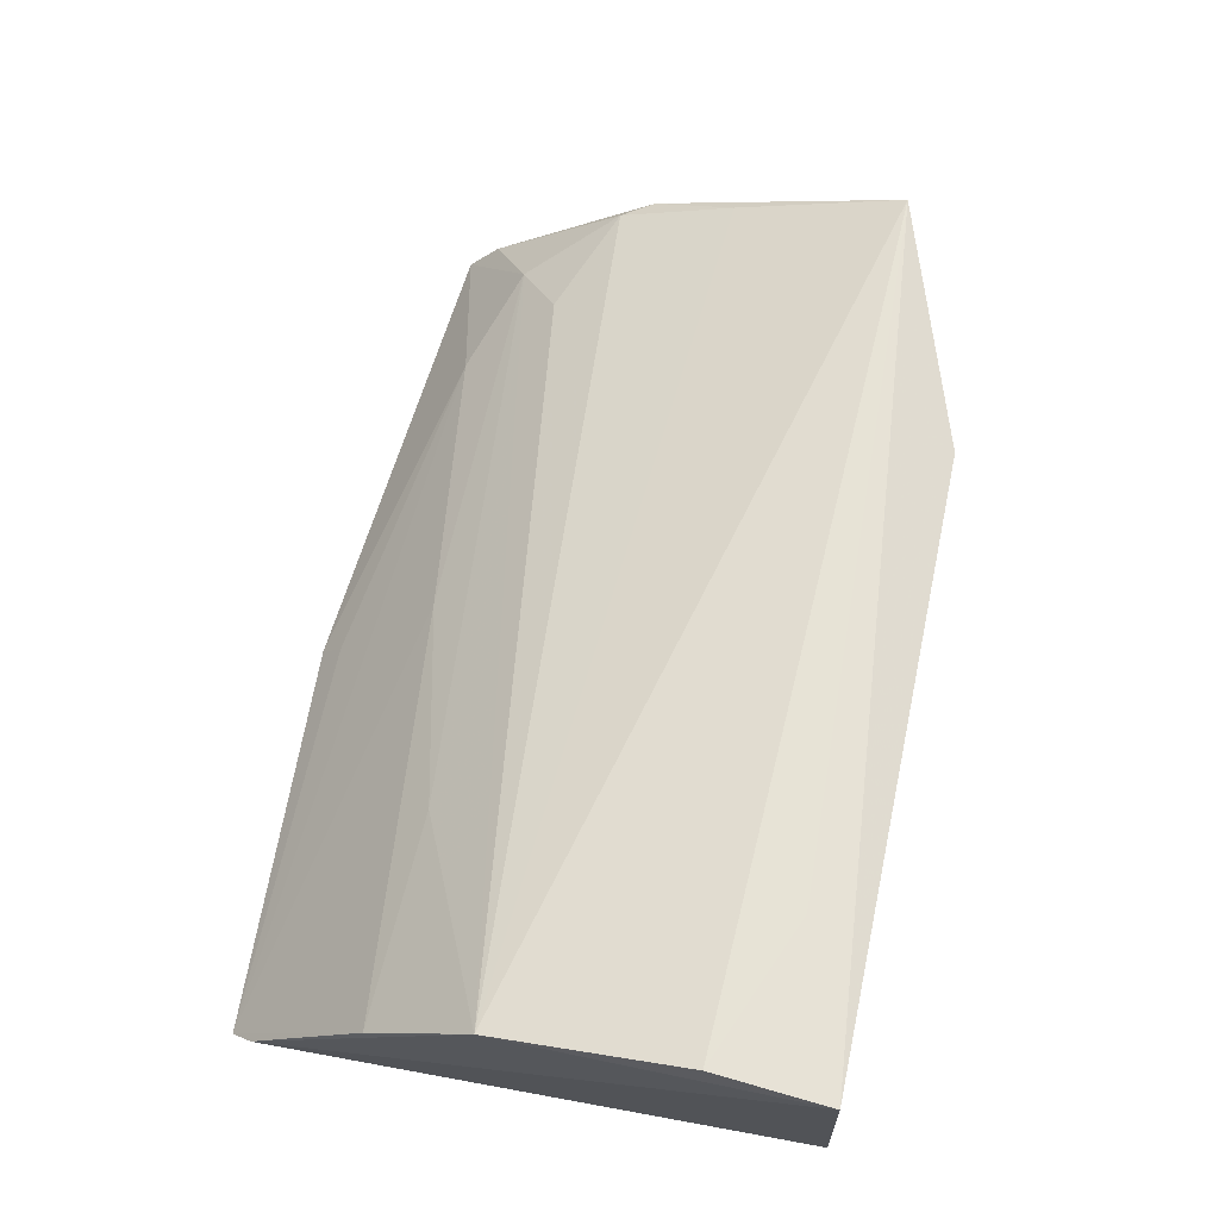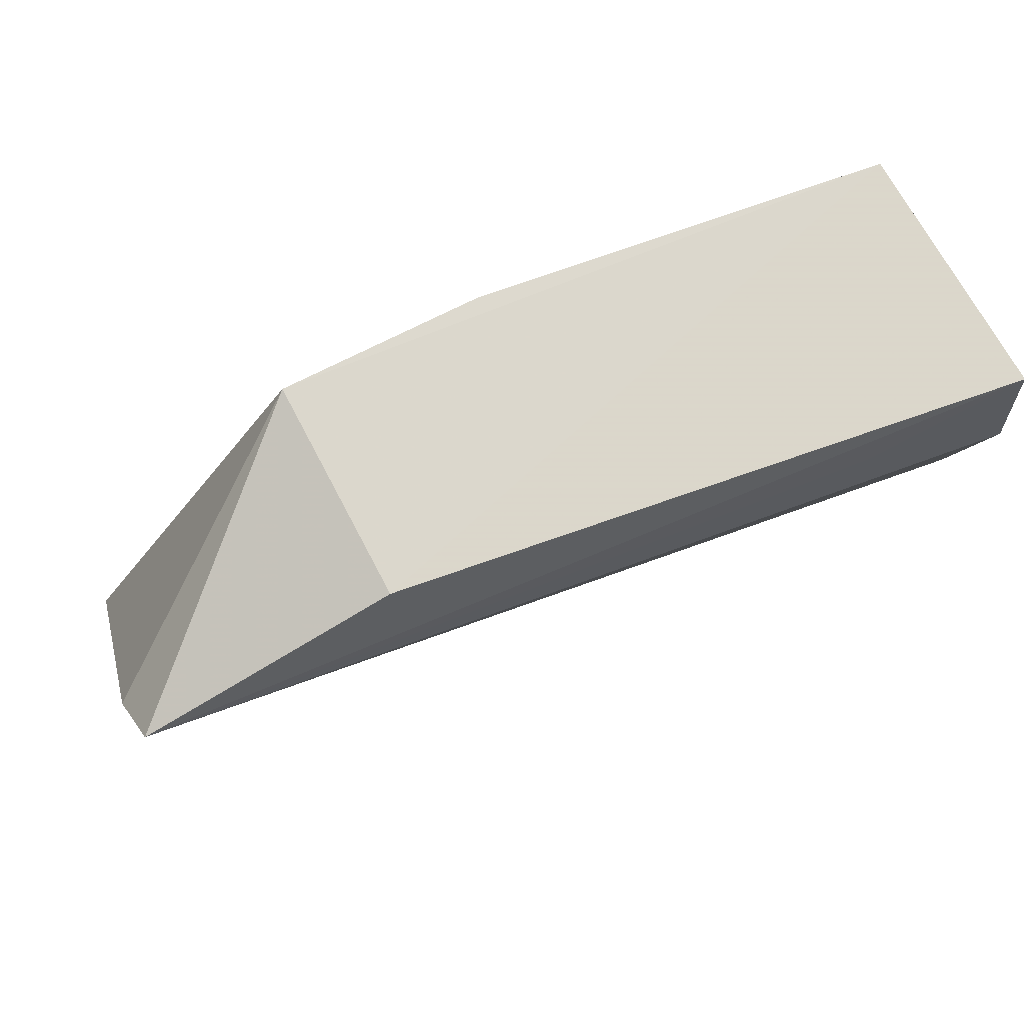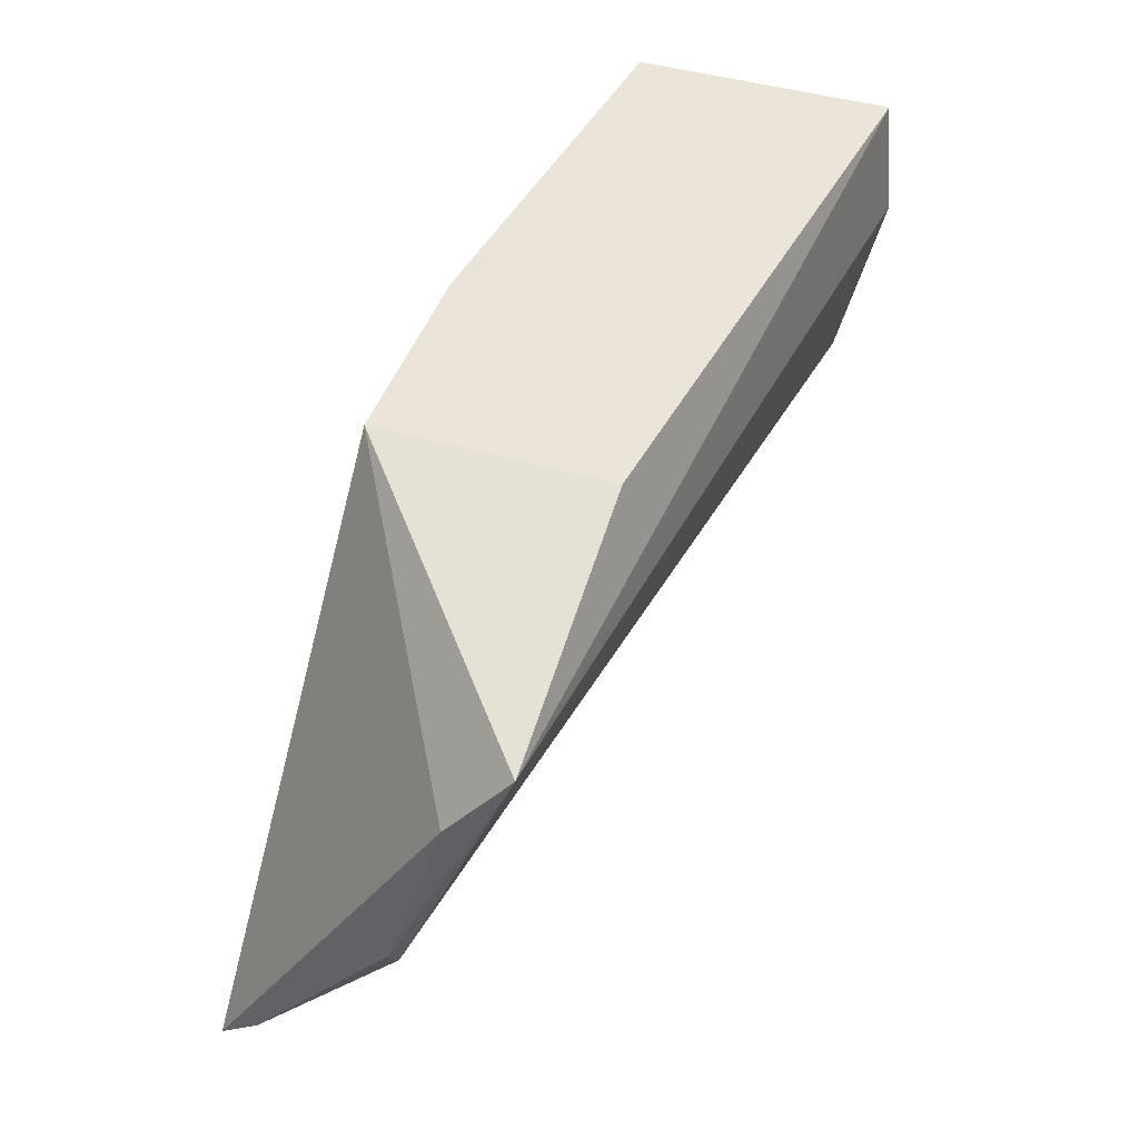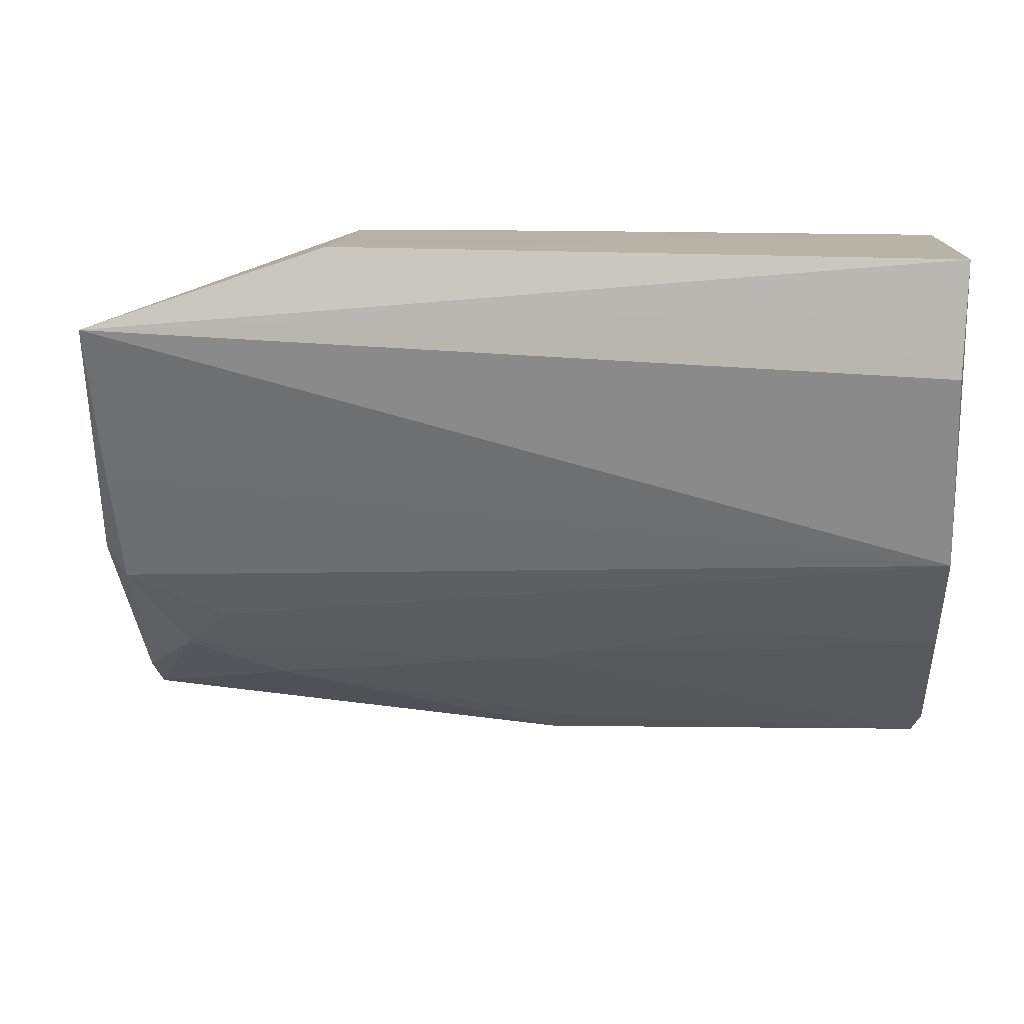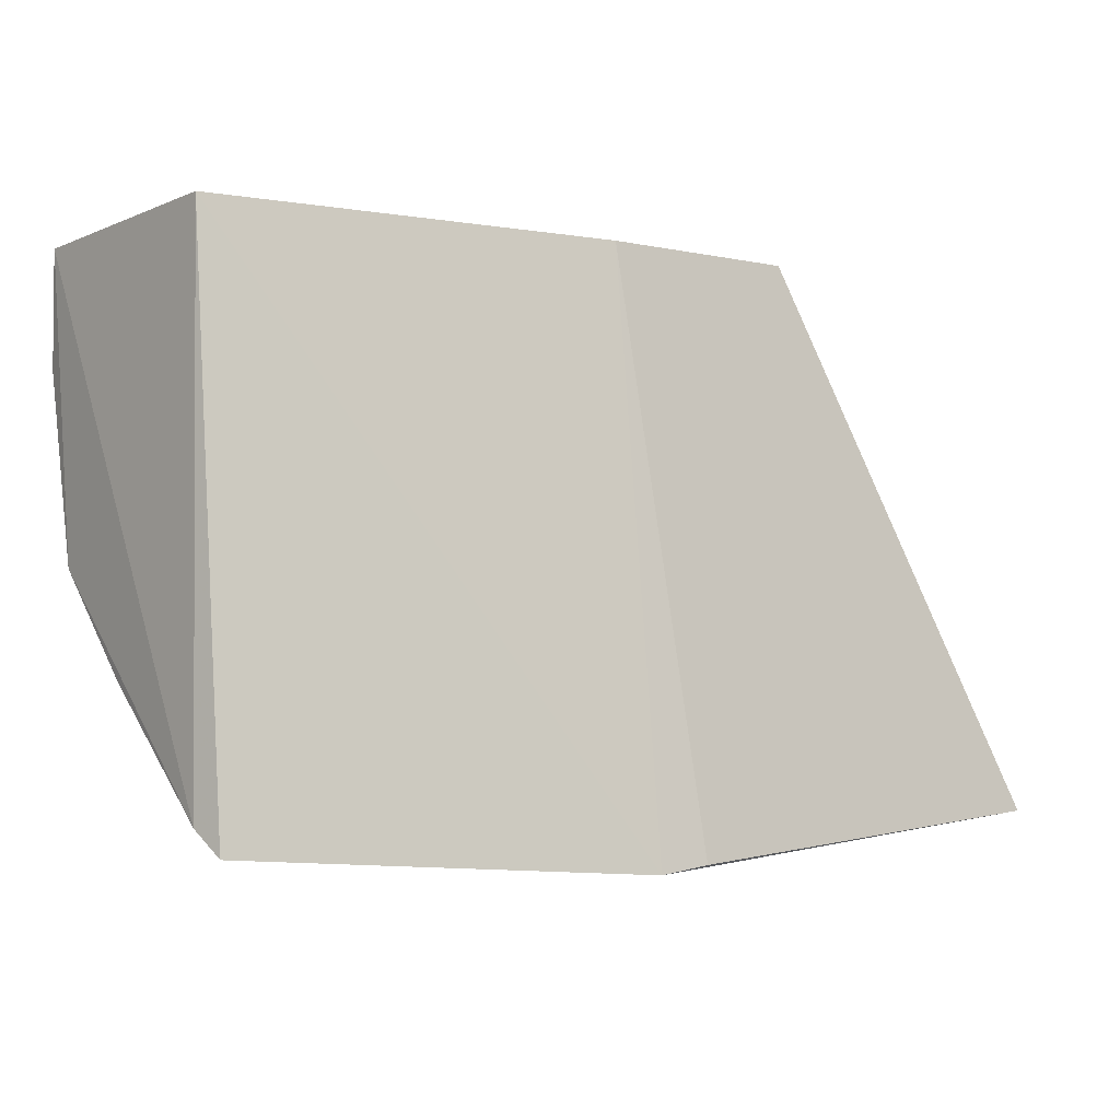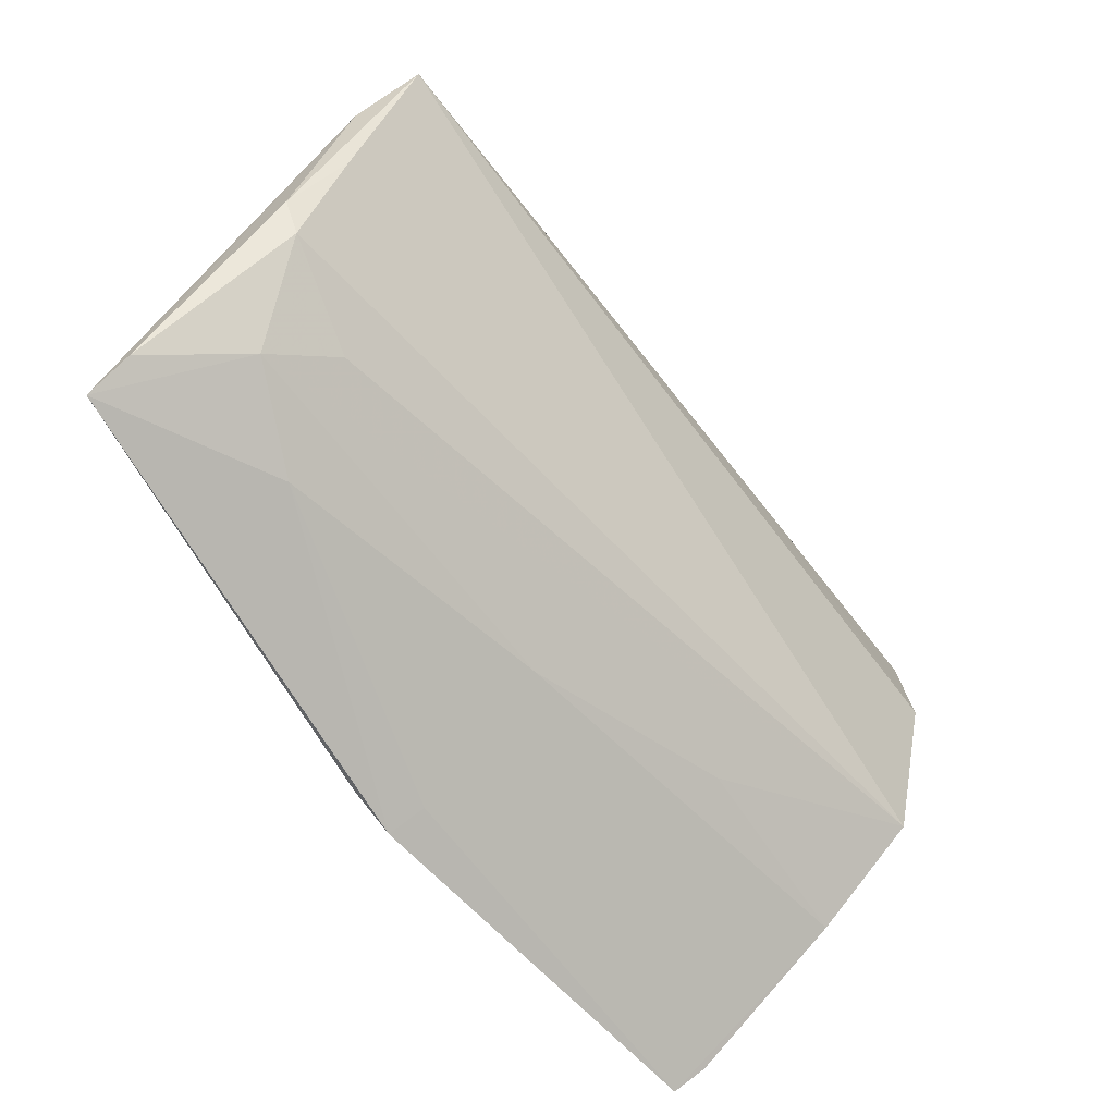
<metadata>
{"format":"obj","ext":"obj","renderer":"f3d","projection":"perspective","resolution":1024,"background":"white","views":[{"elev":68.5,"azim":102.1,"up":"+Z"},{"elev":71.7,"azim":-27.1,"up":"+Y"},{"elev":43.5,"azim":-71.8,"up":"+Y"},{"elev":10.5,"azim":5.6,"up":"+Y"},{"elev":-3.5,"azim":142.9,"up":"+Y"},{"elev":-62.6,"azim":-59.5,"up":"+Y"}]}
</metadata>
<code>
v 0.05548 0.002456 0.09019
v 0.05525 -0.02236 0.08189
v 0.05478 0.003076 0.0745
v 0.0008358 -0.03026 0.06684
v 0.001017 -0.002626 0.08487
v 0.05497 -0.03126 0.07084
v 0.05526 -0.01598 0.08822
v 0.01691 0.002688 0.08511
v 0.01674 0.003076 0.07133
v 0.01095 -0.02791 0.07215
v 0.05548 -0.02977 0.07272
v 0.05514 -0.00444 0.09093
v 0.0003655 -0.006908 0.08121
v 0.02676 -0.0325 0.06652
v 0.02886 -0.02531 0.07665
v 0.001525 -0.01988 0.07791
v 0.04602 -0.0008461 0.08955
v 0.02983 -0.03295 0.0668
v 0.02942 0.003076 0.07133
v 0.04242 -0.02196 0.0813
v 0.008065 -0.02268 0.07705
v 0.001222 -0.01285 0.08077
v 0.000204 -0.01792 0.07787
v 0.03014 -0.03152 0.06883
v 0.0048 -0.02543 0.07414
v 0.0006356 -0.02835 0.06927
f 8 5 1
f 8 1 3
f 9 8 3
f 9 5 8
f 11 2 6
f 11 7 2
f 11 1 7
f 11 6 3
f 11 3 1
f 12 7 1
f 12 5 7
f 13 9 4
f 13 5 9
f 14 4 9
f 15 10 6
f 15 6 2
f 17 12 1
f 17 1 5
f 17 5 12
f 18 10 4
f 18 4 14
f 18 3 6
f 19 14 9
f 19 9 3
f 19 18 14
f 19 3 18
f 20 15 2
f 20 2 7
f 21 7 16
f 22 16 7
f 22 7 5
f 23 16 22
f 23 22 5
f 23 5 13
f 24 18 6
f 24 6 10
f 24 10 18
f 25 10 15
f 25 15 20
f 25 20 7
f 25 7 21
f 25 4 10
f 25 21 16
f 26 23 13
f 26 13 4
f 26 16 23
f 26 25 16
f 26 4 25

</code>
